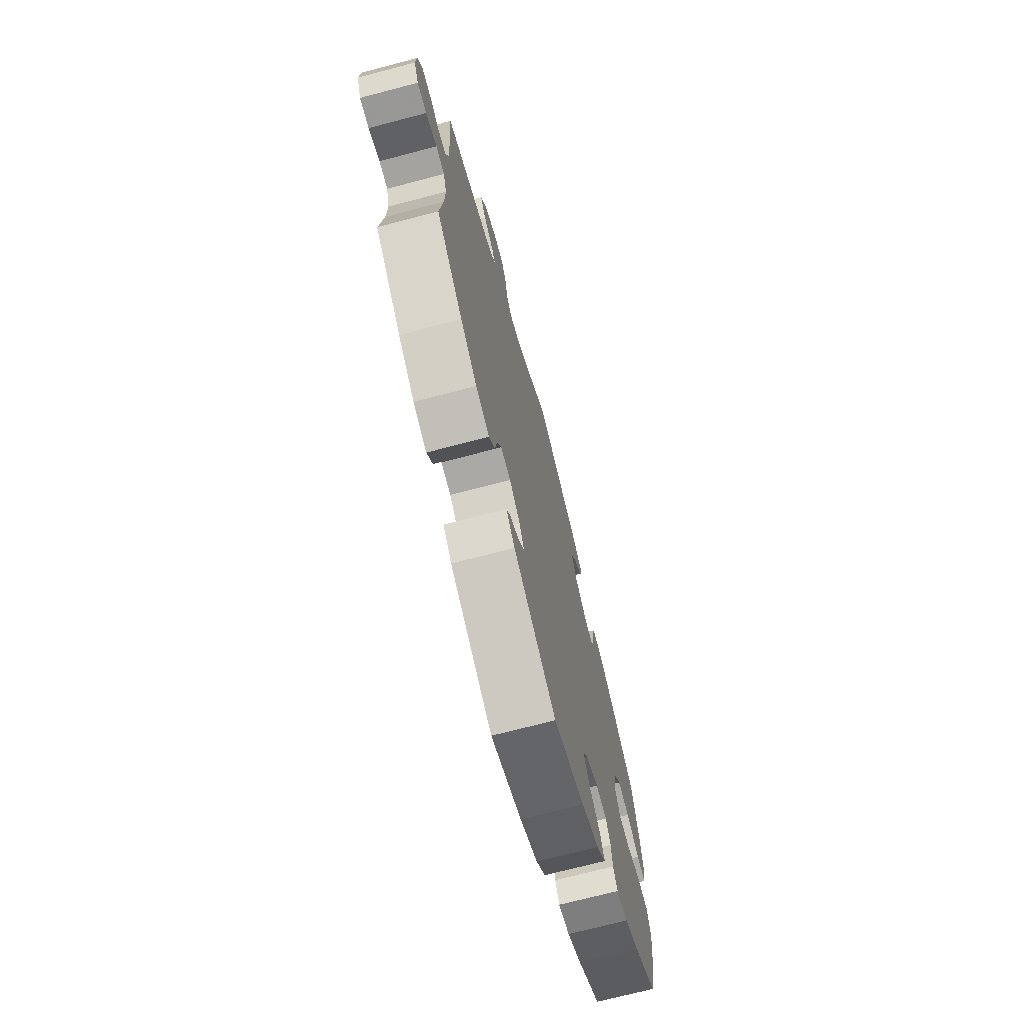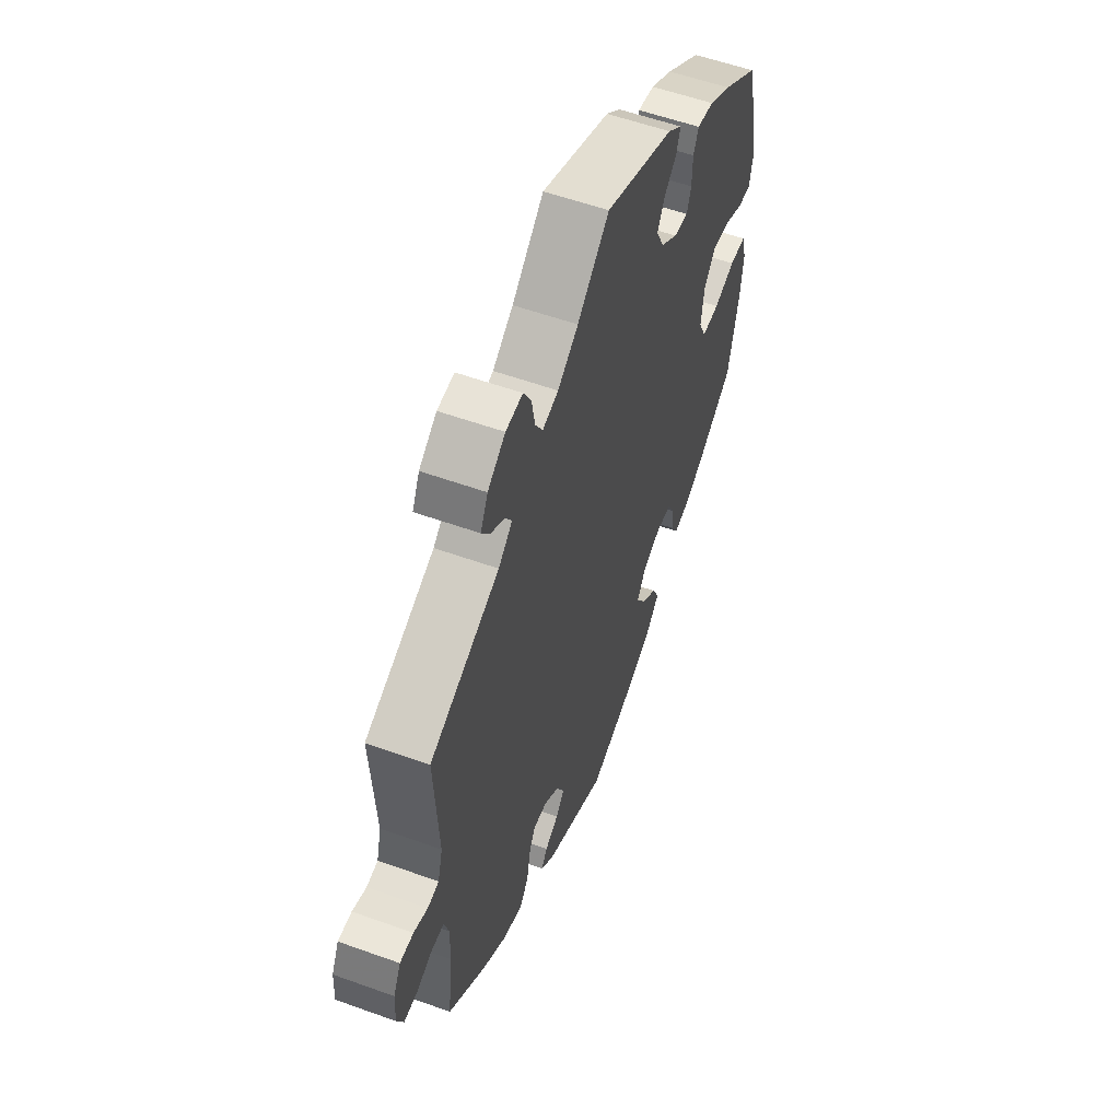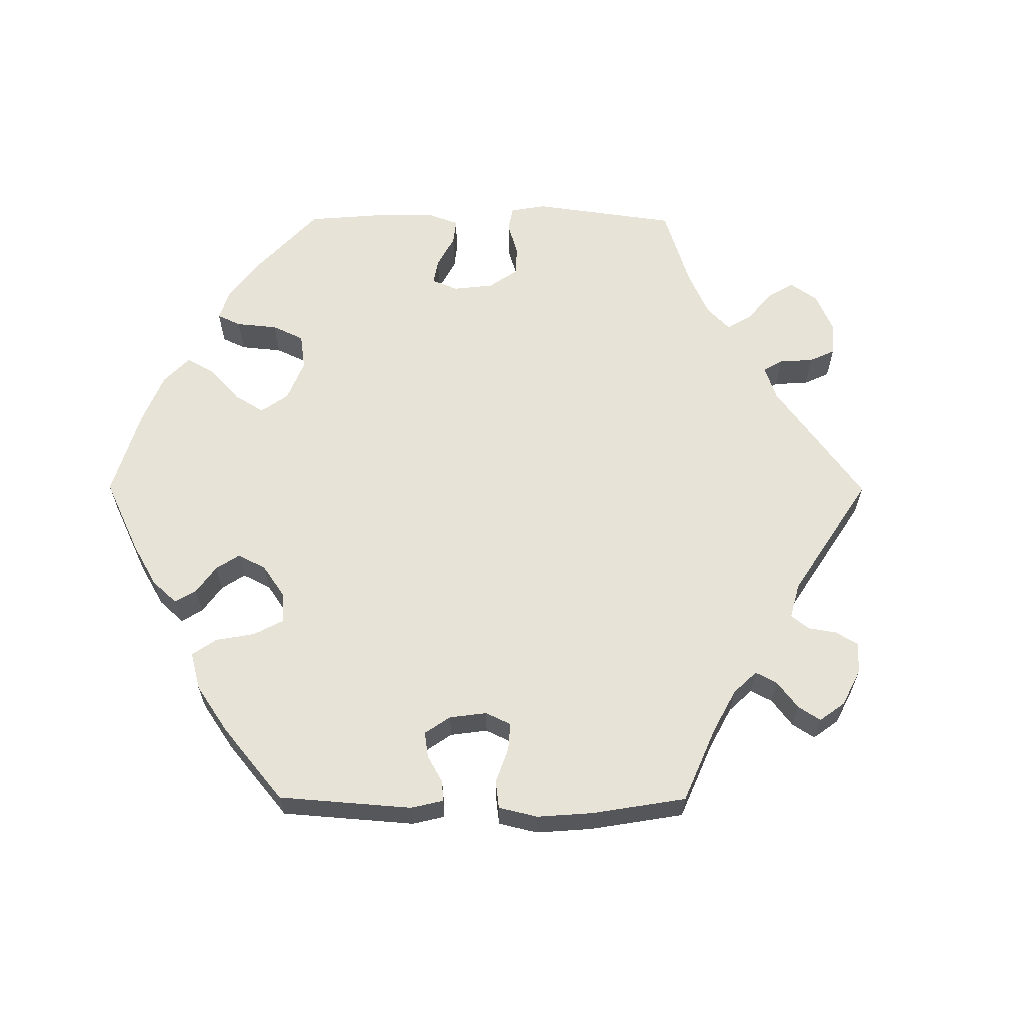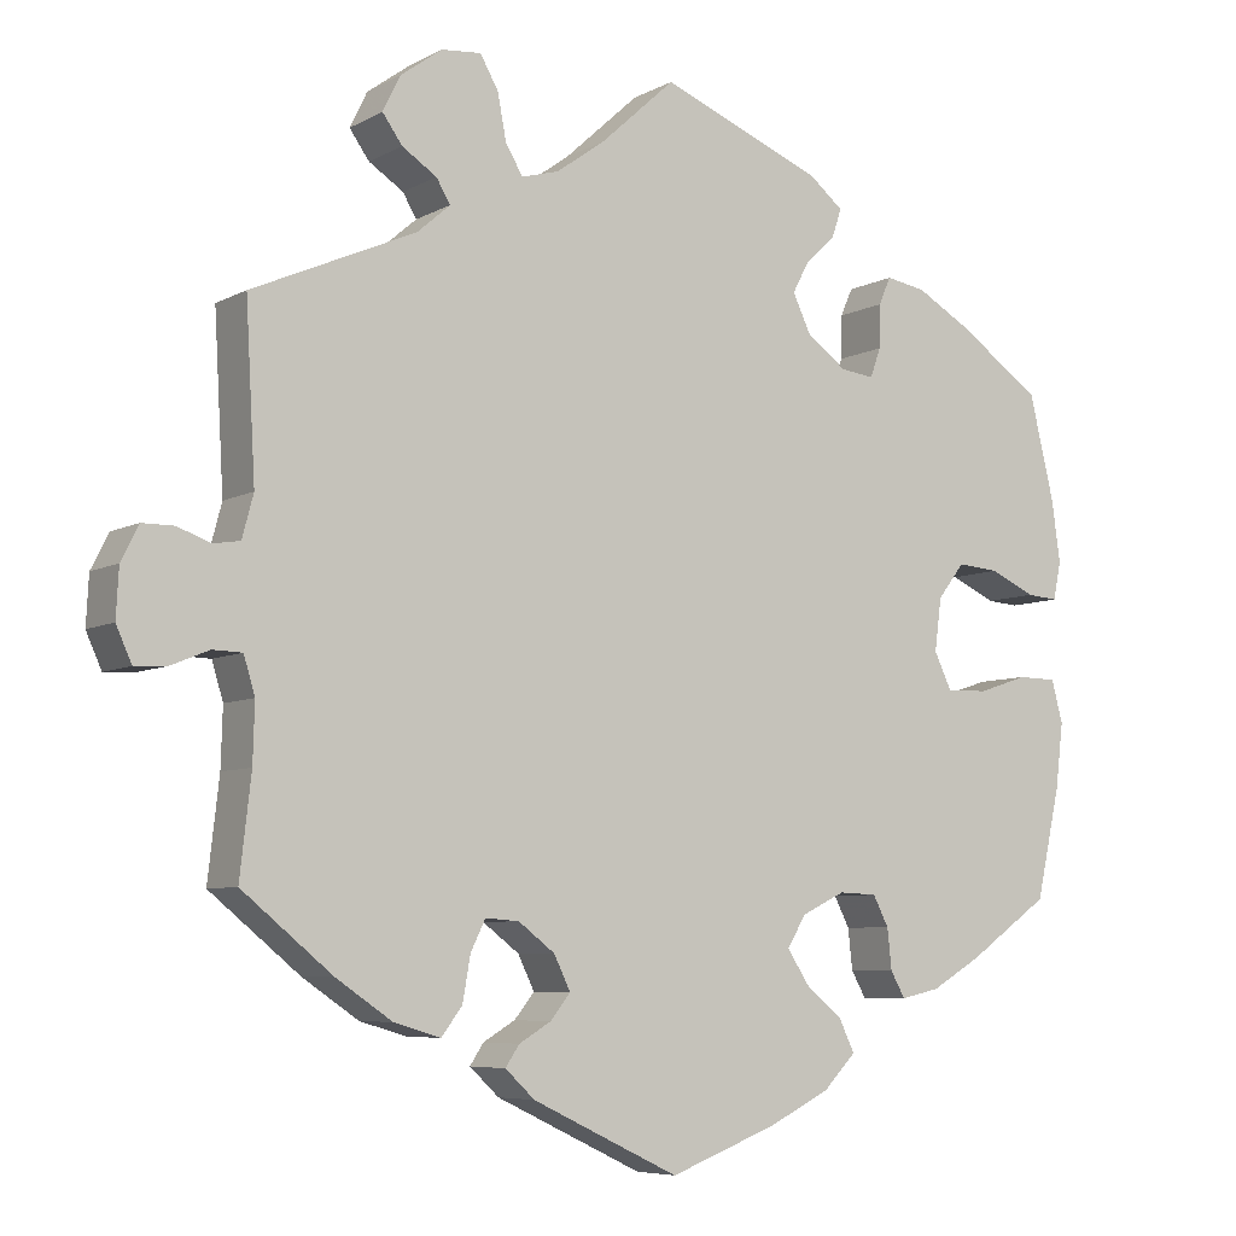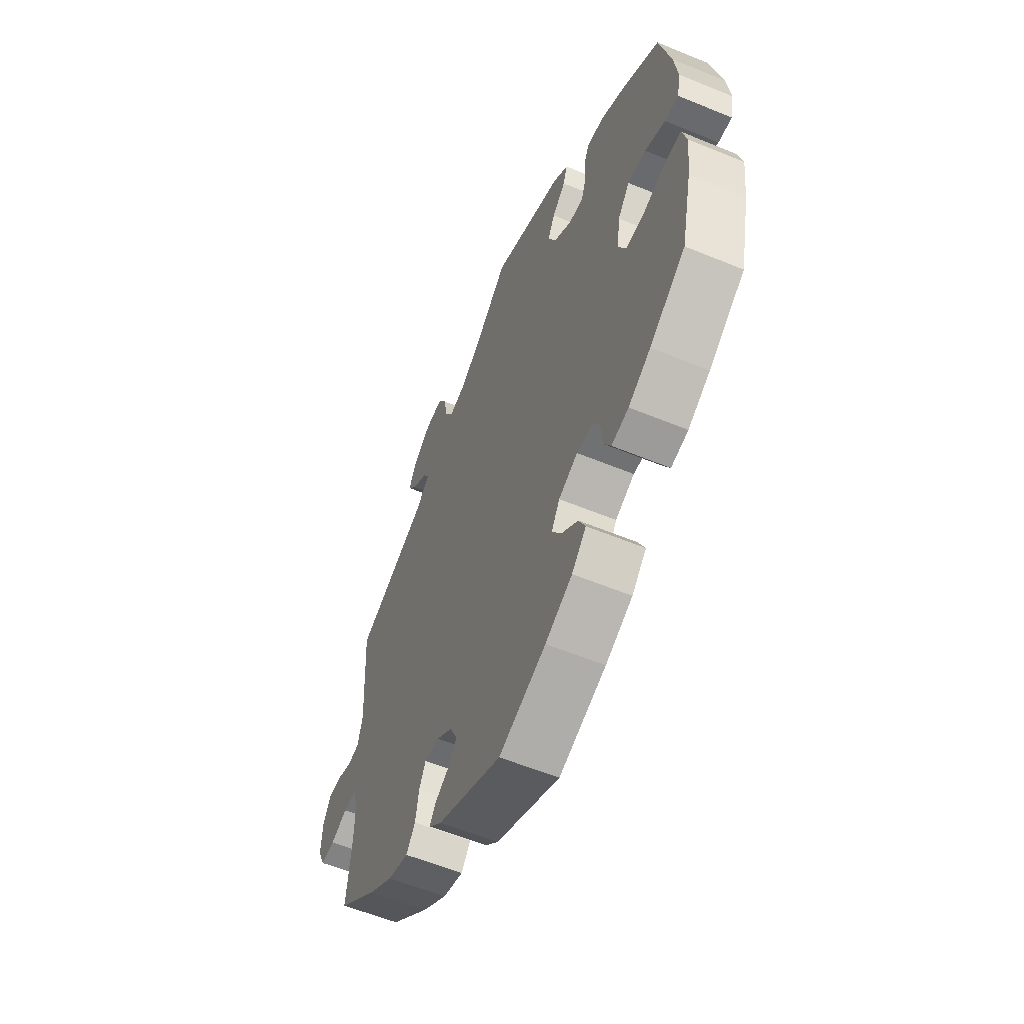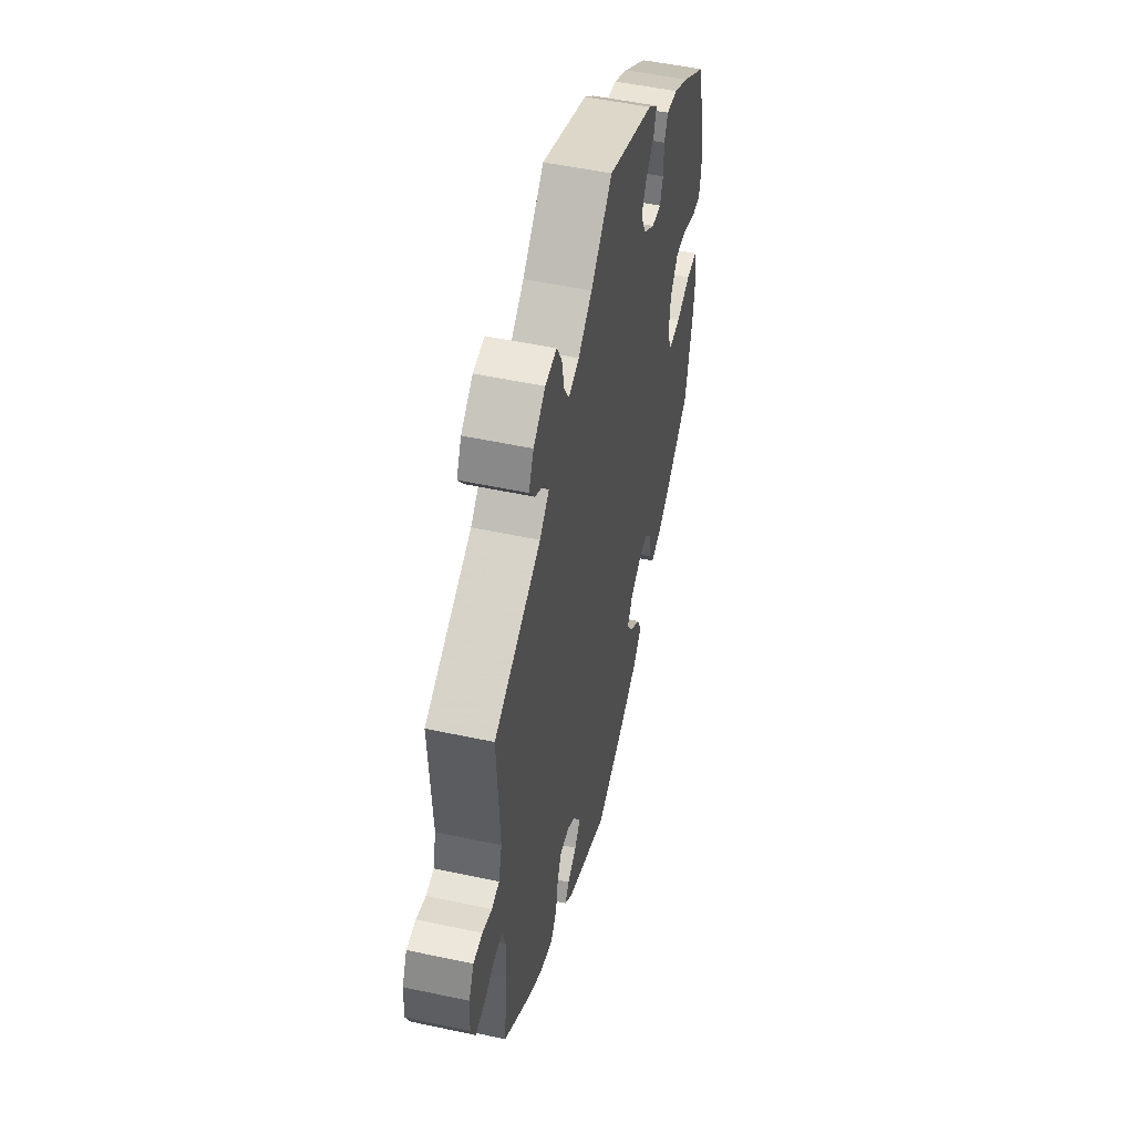
<metadata>
{"format":"obj","ext":"obj","renderer":"f3d","projection":"perspective","resolution":1024,"background":"white","views":[{"elev":-71.3,"azim":-75.3,"up":"+Z"},{"elev":56.1,"azim":-69.3,"up":"+Z"},{"elev":62.7,"azim":-149.8,"up":"+Y"},{"elev":-6.5,"azim":-33.2,"up":"+Z"},{"elev":-57.7,"azim":66.8,"up":"+Z"},{"elev":51.1,"azim":-76.8,"up":"+Z"}]}
</metadata>
<code>
v -0.169 0.07 -0.497
v -0.203 0.07 -0.465
v -0.187 0.07 -0.441
v -0.15 0.07 -0.419
v -0.127 0.07 -0.39
v -0.146 0.07 -0.351
v -0.188 0.07 -0.319
v -0.227 0.07 -0.316
v -0.244 0.07 -0.351
v -0.253 0.07 -0.402
v -0.277 0.07 -0.434
v -0.331 0.07 -0.418
v -0.396 0.07 -0.374
v -0.5 0.07 -0.289
v -0.487 0.07 -0.175
v -0.485 0.07 -0.108
v -0.498 0.07 -0.065
v -0.532 0.07 -0.064
v -0.576 0.07 -0.082
v -0.613 0.07 -0.084
v -0.631 0.07 -0.044
v -0.628 0.07 0.012
v -0.608 0.07 0.052
v -0.571 0.07 0.052
v -0.533 0.07 0.038
v -0.502 0.07 0.043
v -0.489 0.07 0.092
v -0.5 0.07 0.289
v -0.311 0.07 0.372
v -0.273 0.07 0.405
v -0.289 0.07 0.432
v -0.329 0.07 0.458
v -0.352 0.07 0.49
v -0.332 0.07 0.531
v -0.284 0.07 0.566
v -0.238 0.07 0.57
v -0.217 0.07 0.533
v -0.207 0.07 0.48
v -0.187 0.07 0.447
v -0.144 0.07 0.459
v -0.088 0.07 0.499
v -0.001 0.07 0.578
v 0.187 0.07 0.502
v 0.226 0.07 0.47
v 0.215 0.07 0.437
v 0.18 0.07 0.404
v 0.161 0.07 0.368
v 0.182 0.07 0.324
v 0.228 0.07 0.29
v 0.267 0.07 0.285
v 0.279 0.07 0.319
v 0.28 0.07 0.369
v 0.294 0.07 0.401
v 0.34 0.07 0.393
v 0.401 0.07 0.358
v 0.5 0.07 0.29
v 0.529 0.07 0.169
v 0.539 0.07 0.098
v 0.53 0.07 0.054
v 0.494 0.07 0.057
v 0.441 0.07 0.081
v 0.393 0.07 0.085
v 0.362 0.07 0.045
v 0.354 0.07 -0.016
v 0.374 0.07 -0.058
v 0.422 0.07 -0.057
v 0.48 0.07 -0.038
v 0.525 0.07 -0.039
v 0.538 0.07 -0.088
v 0.529 0.07 -0.163
v 0.501 0.07 -0.289
v 0.407 0.07 -0.355
v 0.349 0.07 -0.389
v 0.304 0.07 -0.399
v 0.287 0.07 -0.369
v 0.282 0.07 -0.322
v 0.264 0.07 -0.287
v 0.22 0.07 -0.285
v 0.17 0.07 -0.309
v 0.148 0.07 -0.345
v 0.173 0.07 -0.384
v 0.216 0.07 -0.42
v 0.234 0.07 -0.457
v 0.196 0.07 -0.496
v 0.125 0.07 -0.531
v 0.001 0.07 -0.578
v -0.169 0 -0.497
v -0.203 0 -0.465
v -0.187 0 -0.441
v -0.15 0 -0.419
v -0.127 0 -0.39
v -0.146 0 -0.351
v -0.188 0 -0.319
v -0.227 0 -0.316
v -0.244 0 -0.351
v -0.253 0 -0.402
v -0.277 0 -0.434
v -0.331 0 -0.418
v -0.396 0 -0.374
v -0.5 0 -0.289
v -0.487 0 -0.175
v -0.485 0 -0.108
v -0.498 0 -0.065
v -0.532 0 -0.064
v -0.576 0 -0.082
v -0.613 0 -0.084
v -0.631 0 -0.044
v -0.628 0 0.012
v -0.608 0 0.052
v -0.571 0 0.052
v -0.533 0 0.038
v -0.502 0 0.043
v -0.489 0 0.092
v -0.5 0 0.289
v -0.311 0 0.372
v -0.273 0 0.405
v -0.289 0 0.432
v -0.329 0 0.458
v -0.352 0 0.49
v -0.332 0 0.531
v -0.284 0 0.566
v -0.238 0 0.57
v -0.217 0 0.533
v -0.207 0 0.48
v -0.187 0 0.447
v -0.144 0 0.459
v -0.088 0 0.499
v -0.001 0 0.578
v 0.187 0 0.502
v 0.226 0 0.47
v 0.215 0 0.437
v 0.18 0 0.404
v 0.161 0 0.368
v 0.182 0 0.324
v 0.228 0 0.29
v 0.267 0 0.285
v 0.279 0 0.319
v 0.28 0 0.369
v 0.294 0 0.401
v 0.34 0 0.393
v 0.401 0 0.358
v 0.5 0 0.29
v 0.529 0 0.169
v 0.539 0 0.098
v 0.53 0 0.054
v 0.494 0 0.057
v 0.441 0 0.081
v 0.393 0 0.085
v 0.362 0 0.045
v 0.354 0 -0.016
v 0.374 0 -0.058
v 0.422 0 -0.057
v 0.48 0 -0.038
v 0.525 0 -0.039
v 0.538 0 -0.088
v 0.529 0 -0.163
v 0.501 0 -0.289
v 0.407 0 -0.355
v 0.349 0 -0.389
v 0.304 0 -0.399
v 0.287 0 -0.369
v 0.282 0 -0.322
v 0.264 0 -0.287
v 0.22 0 -0.285
v 0.17 0 -0.309
v 0.148 0 -0.345
v 0.173 0 -0.384
v 0.216 0 -0.42
v 0.234 0 -0.457
v 0.196 0 -0.496
v 0.125 0 -0.531
v 0.001 0 -0.578
f 81 82 83 84
f 80 81 84 85
f 73 74 75 76
f 73 76 77
f 72 73 77
f 71 72 77
f 70 71 77 78
f 66 67 68 69
f 65 66 69 70
f 58 59 60 61
f 58 61 62
f 57 58 62
f 56 57 62
f 55 56 62 63
f 51 52 53 54
f 50 51 54 55
f 43 44 45 46
f 41 42 43 46
f 40 41 46 47
f 39 40 47 48
f 35 36 37 38
f 35 38 39
f 34 35 39
f 31 32 33 34
f 30 31 34 39
f 29 30 39 48
f 27 28 29 48
f 22 23 24 25
f 22 25 26
f 21 22 26
f 18 19 20 21
f 17 18 21 26
f 16 17 26 27
f 12 13 14 15
f 12 15 16
f 9 10 11 12
f 8 9 12 16
f 7 8 16 27
f 1 2 3 4
f 1 4 5
f 80 85 86 1
f 65 70 78
f 64 65 78 79
f 50 55 63 64
f 49 50 64 79
f 6 7 27 48
f 5 6 48 49
f 49 79 80
f 1 5 49 80
f 170 169 168 167
f 171 170 167 166
f 162 161 160 159
f 163 162 159
f 163 159 158
f 163 158 157
f 164 163 157 156
f 155 154 153 152
f 156 155 152 151
f 147 146 145 144
f 148 147 144
f 148 144 143
f 148 143 142
f 149 148 142 141
f 140 139 138 137
f 141 140 137 136
f 132 131 130 129
f 132 129 128 127
f 133 132 127 126
f 134 133 126 125
f 124 123 122 121
f 125 124 121
f 125 121 120
f 120 119 118 117
f 125 120 117 116
f 134 125 116 115
f 134 115 114 113
f 111 110 109 108
f 112 111 108
f 112 108 107
f 107 106 105 104
f 112 107 104 103
f 113 112 103 102
f 101 100 99 98
f 102 101 98
f 98 97 96 95
f 102 98 95 94
f 113 102 94 93
f 90 89 88 87
f 91 90 87
f 87 172 171 166
f 164 156 151
f 165 164 151 150
f 150 149 141 136
f 165 150 136 135
f 134 113 93 92
f 135 134 92 91
f 166 165 135
f 166 135 91 87
f 1 87 88 2
f 2 88 89 3
f 3 89 90 4
f 4 90 91 5
f 5 91 92 6
f 6 92 93 7
f 7 93 94 8
f 8 94 95 9
f 9 95 96 10
f 10 96 97 11
f 11 97 98 12
f 12 98 99 13
f 13 99 100 14
f 14 100 101 15
f 15 101 102 16
f 16 102 103 17
f 17 103 104 18
f 18 104 105 19
f 19 105 106 20
f 20 106 107 21
f 21 107 108 22
f 22 108 109 23
f 23 109 110 24
f 24 110 111 25
f 25 111 112 26
f 26 112 113 27
f 27 113 114 28
f 28 114 115 29
f 29 115 116 30
f 30 116 117 31
f 31 117 118 32
f 32 118 119 33
f 33 119 120 34
f 34 120 121 35
f 35 121 122 36
f 36 122 123 37
f 37 123 124 38
f 38 124 125 39
f 39 125 126 40
f 40 126 127 41
f 41 127 128 42
f 42 128 129 43
f 43 129 130 44
f 44 130 131 45
f 45 131 132 46
f 46 132 133 47
f 47 133 134 48
f 48 134 135 49
f 49 135 136 50
f 50 136 137 51
f 51 137 138 52
f 52 138 139 53
f 53 139 140 54
f 54 140 141 55
f 55 141 142 56
f 56 142 143 57
f 57 143 144 58
f 58 144 145 59
f 59 145 146 60
f 60 146 147 61
f 61 147 148 62
f 62 148 149 63
f 63 149 150 64
f 64 150 151 65
f 65 151 152 66
f 66 152 153 67
f 67 153 154 68
f 68 154 155 69
f 69 155 156 70
f 70 156 157 71
f 71 157 158 72
f 72 158 159 73
f 73 159 160 74
f 74 160 161 75
f 75 161 162 76
f 76 162 163 77
f 77 163 164 78
f 78 164 165 79
f 79 165 166 80
f 80 166 167 81
f 81 167 168 82
f 82 168 169 83
f 83 169 170 84
f 84 170 171 85
f 85 171 172 86
f 86 172 87 1

</code>
